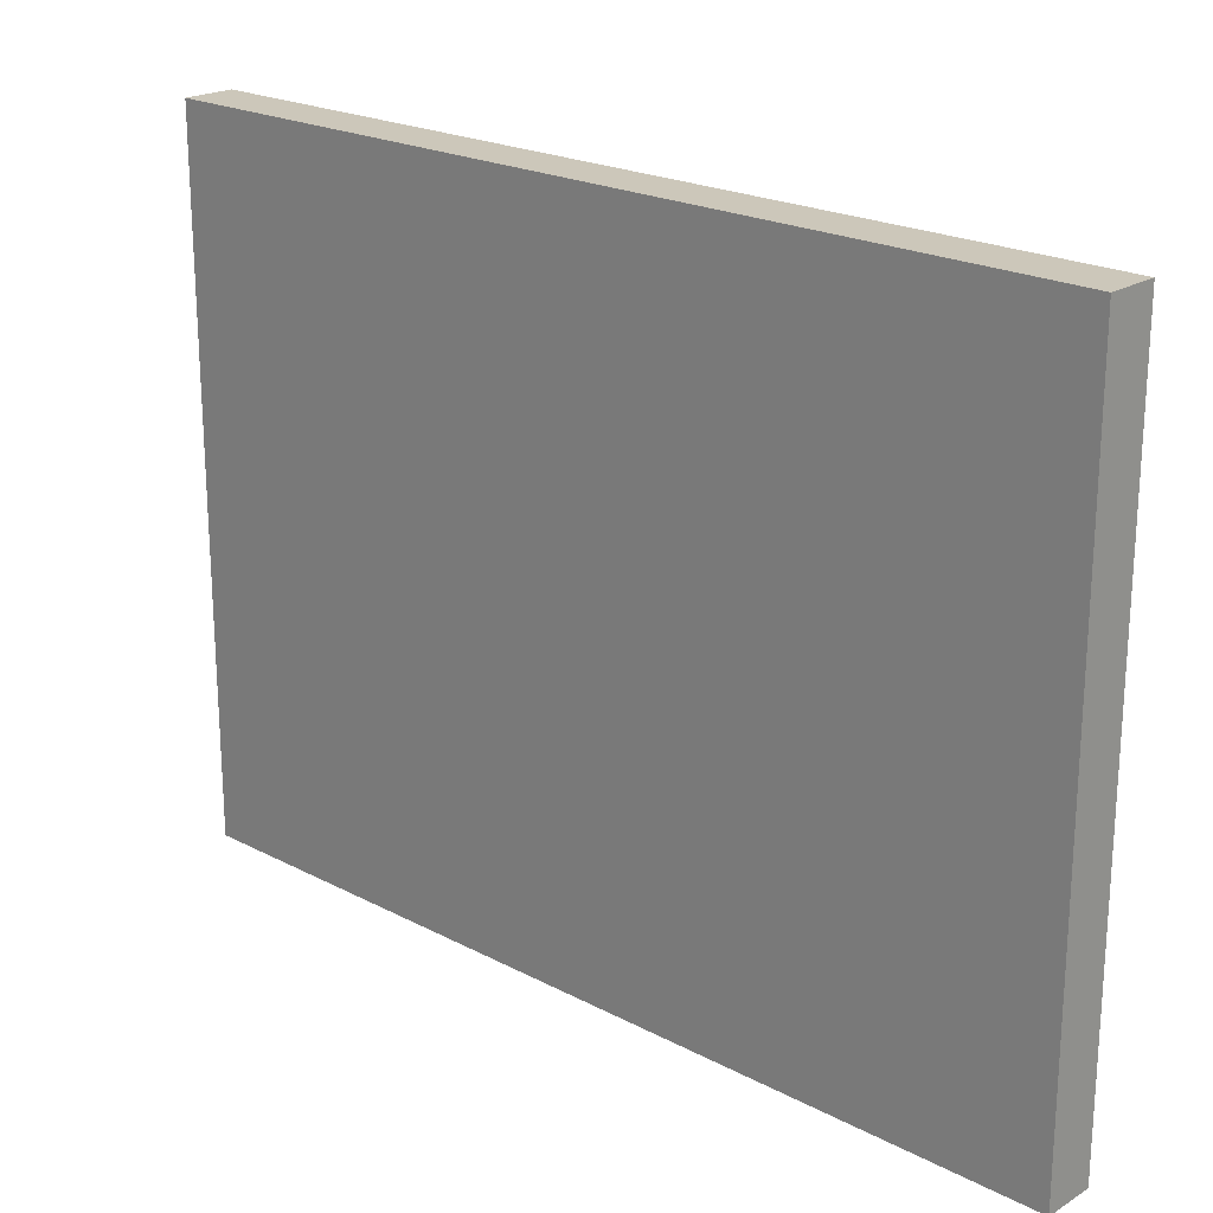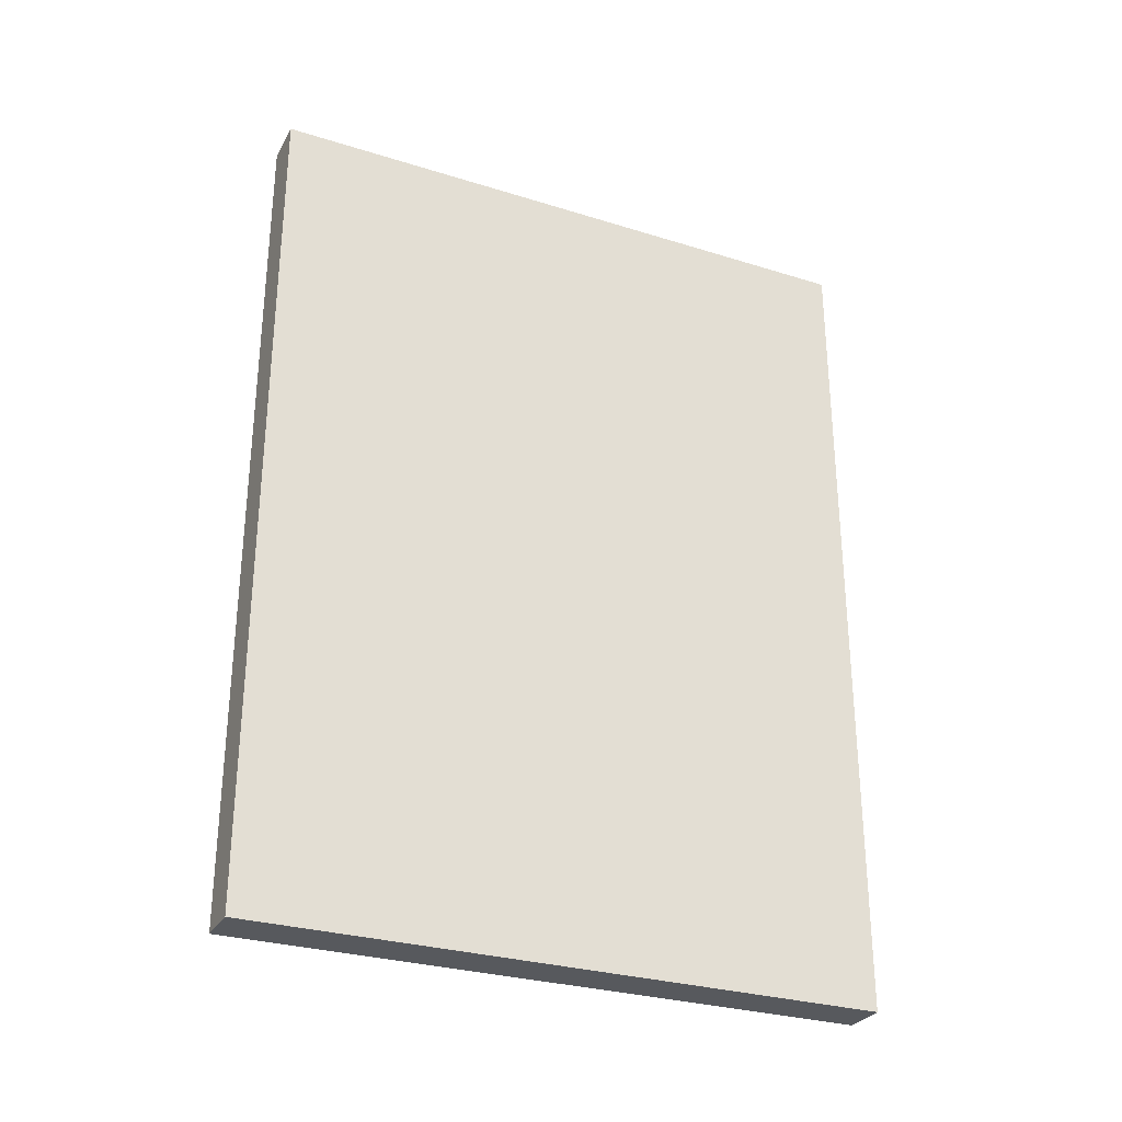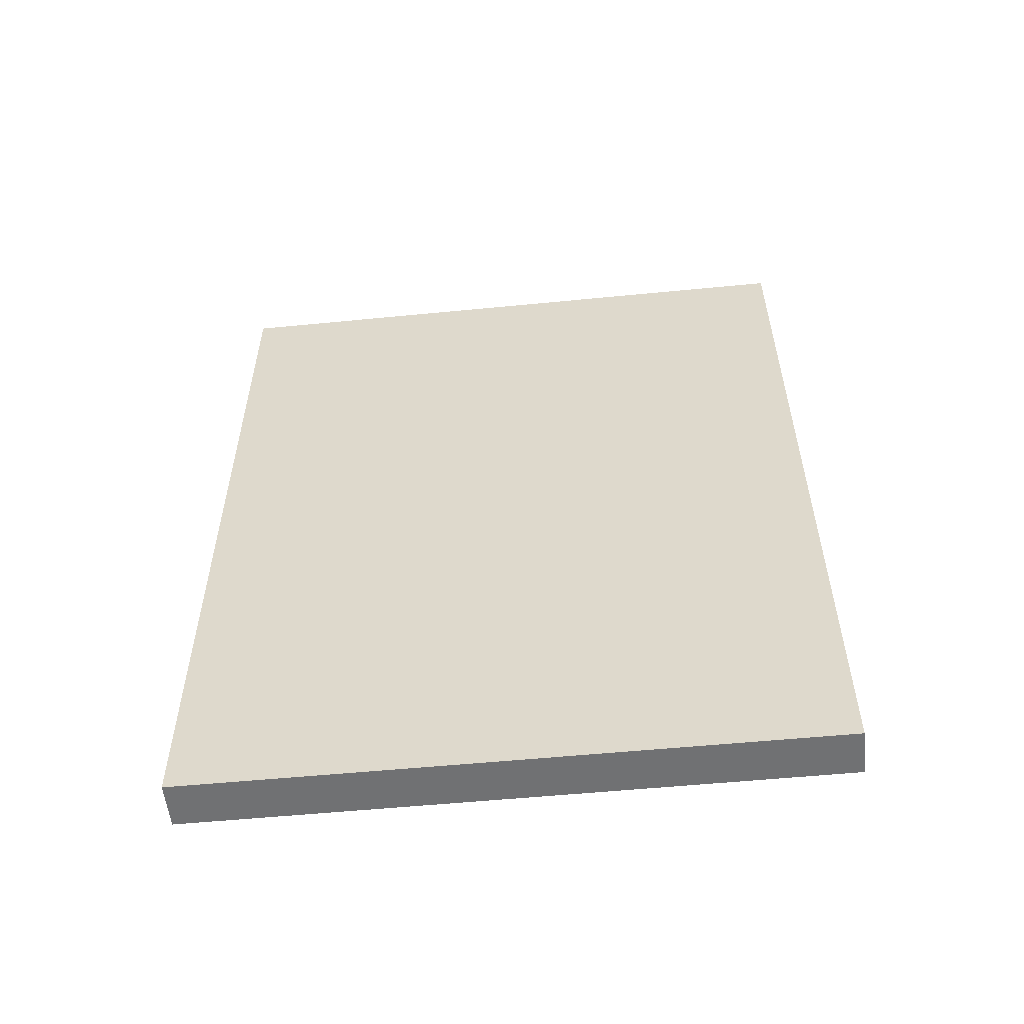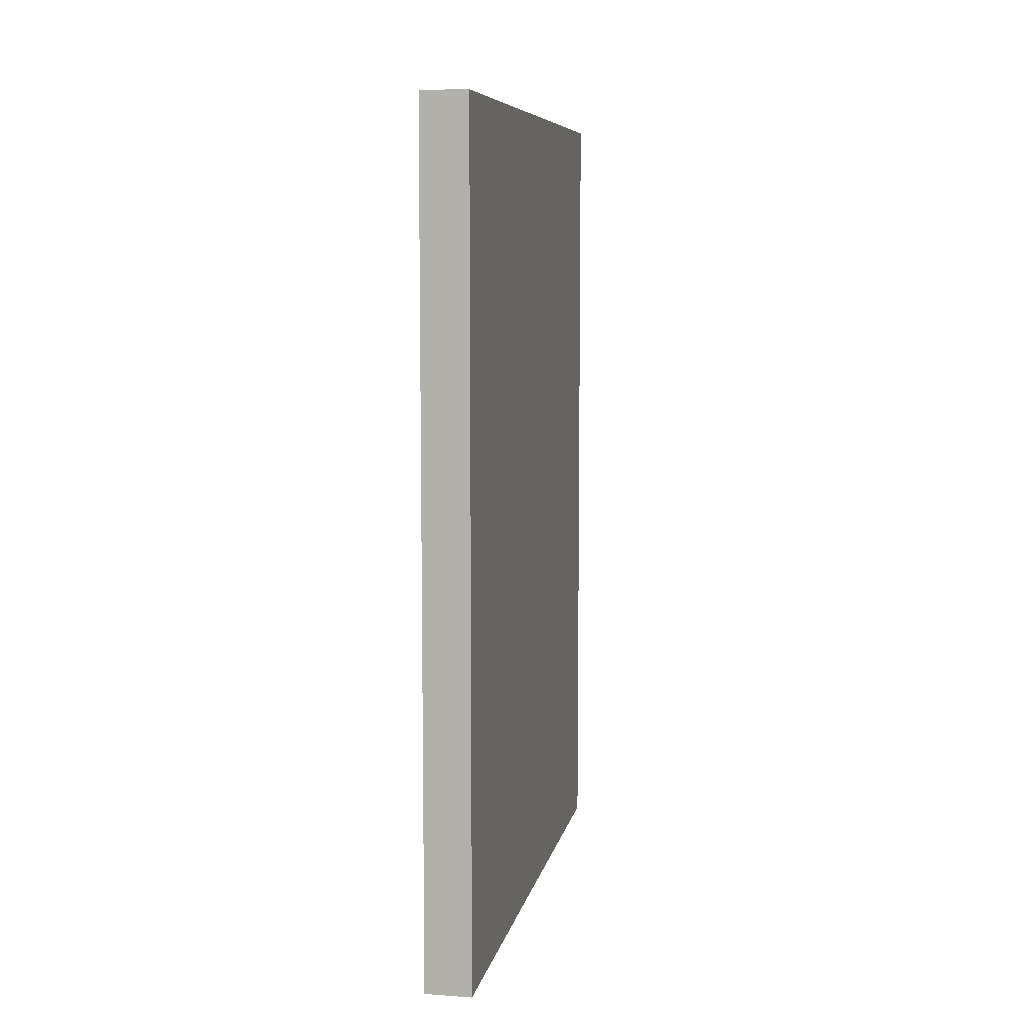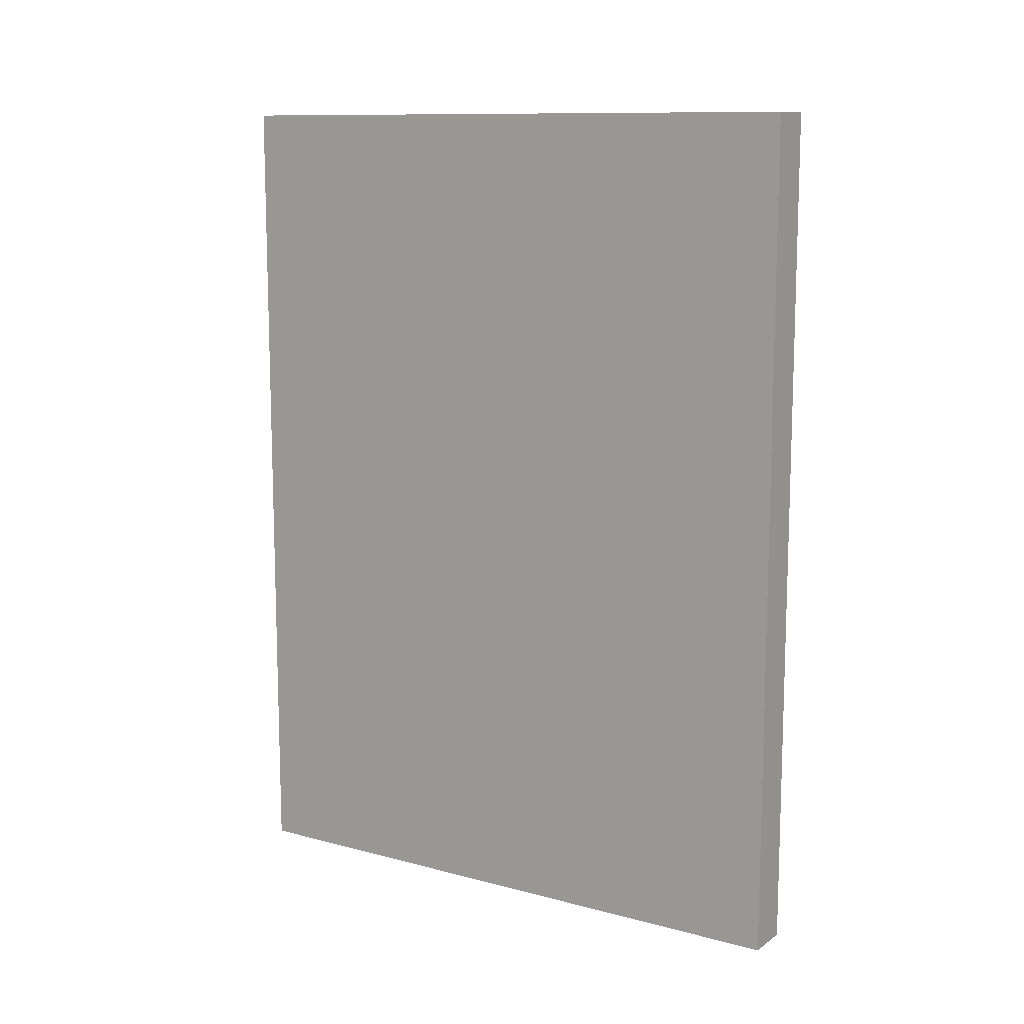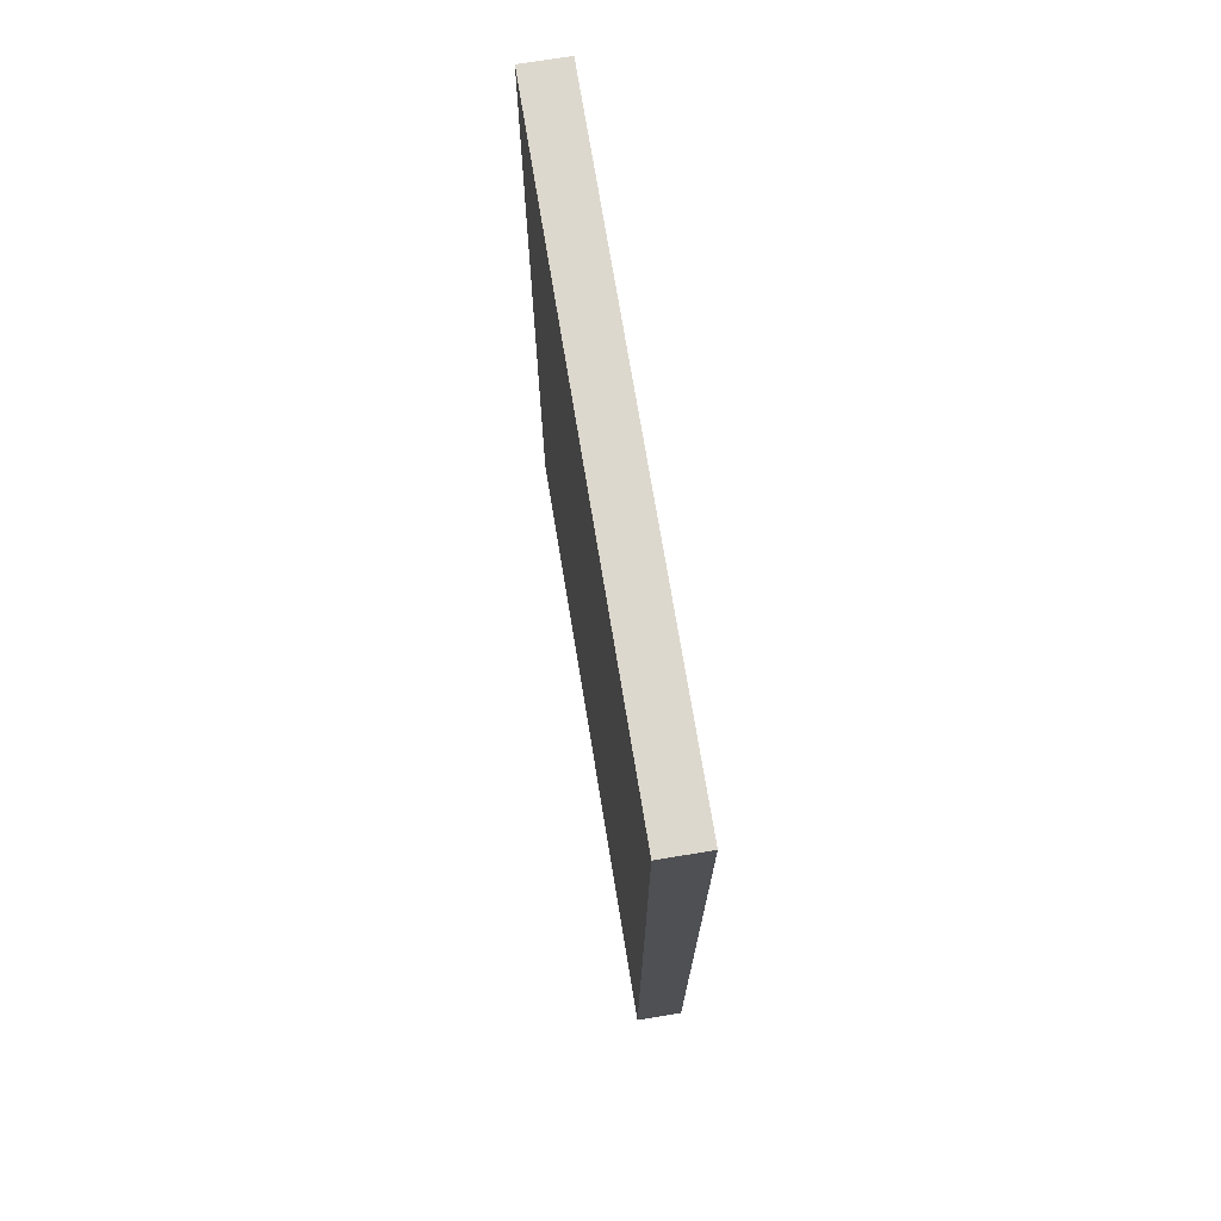
<metadata>
{"format":"obj","ext":"obj","renderer":"f3d","projection":"perspective","resolution":1024,"background":"white","views":[{"elev":21.4,"azim":-47.1,"up":"+Z"},{"elev":-29.3,"azim":65.3,"up":"+Y"},{"elev":-55.2,"azim":95.9,"up":"+Y"},{"elev":7.8,"azim":-168.9,"up":"+Y"},{"elev":11.3,"azim":122.7,"up":"+Y"},{"elev":72.3,"azim":-9.3,"up":"+Y"}]}
</metadata>
<code>
o cartel.001_Cube.001
v 0.1469 1.338 -1
v 0.1469 -1.338 -1
v 0.1469 1.338 1
v 0.1469 -1.338 1
v 1.2e-05 1.338 -1
v 1.2e-05 -1.338 -1
v 1.2e-05 1.338 1
v 1.2e-05 -1.338 1
f 2 1 3 4
f 1 5 7 3
f 4 3 7 8
f 8 7 5 6
f 6 2 4 8
f 6 5 1 2

</code>
